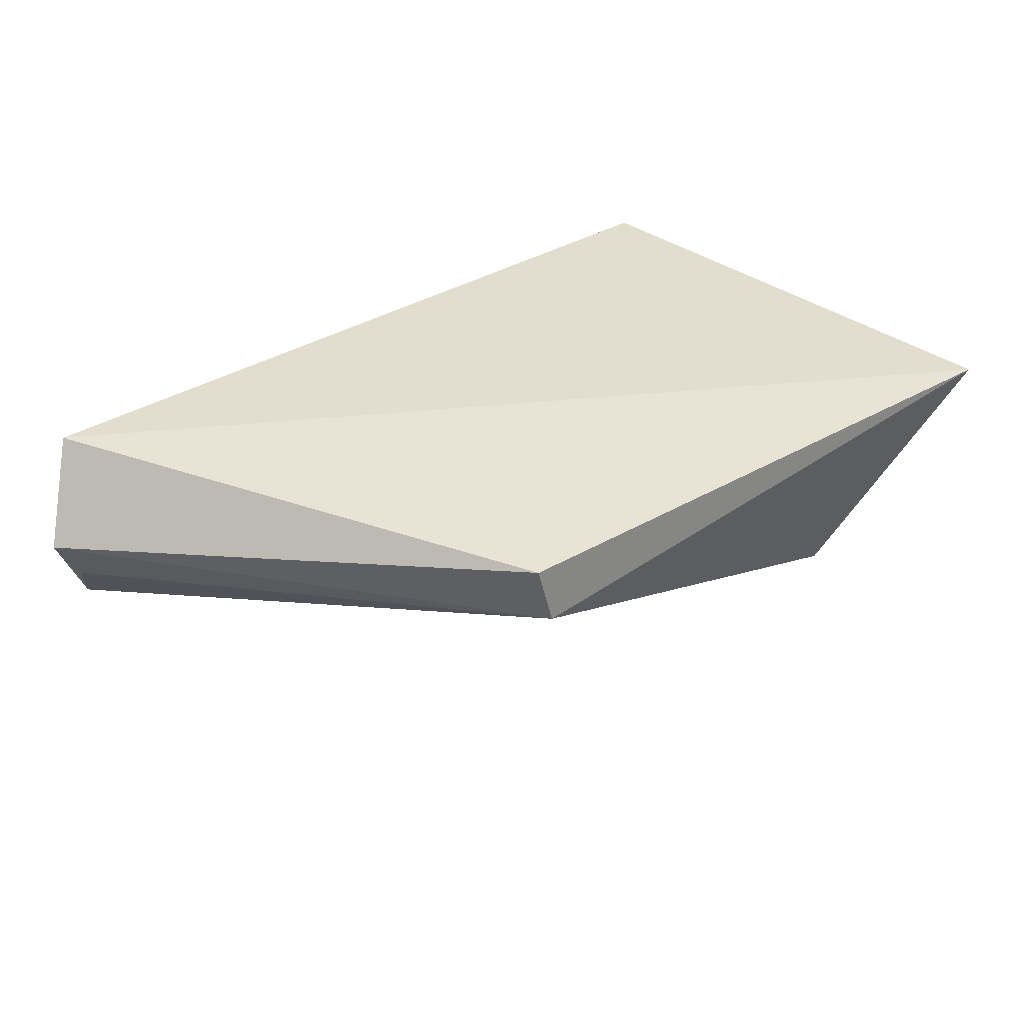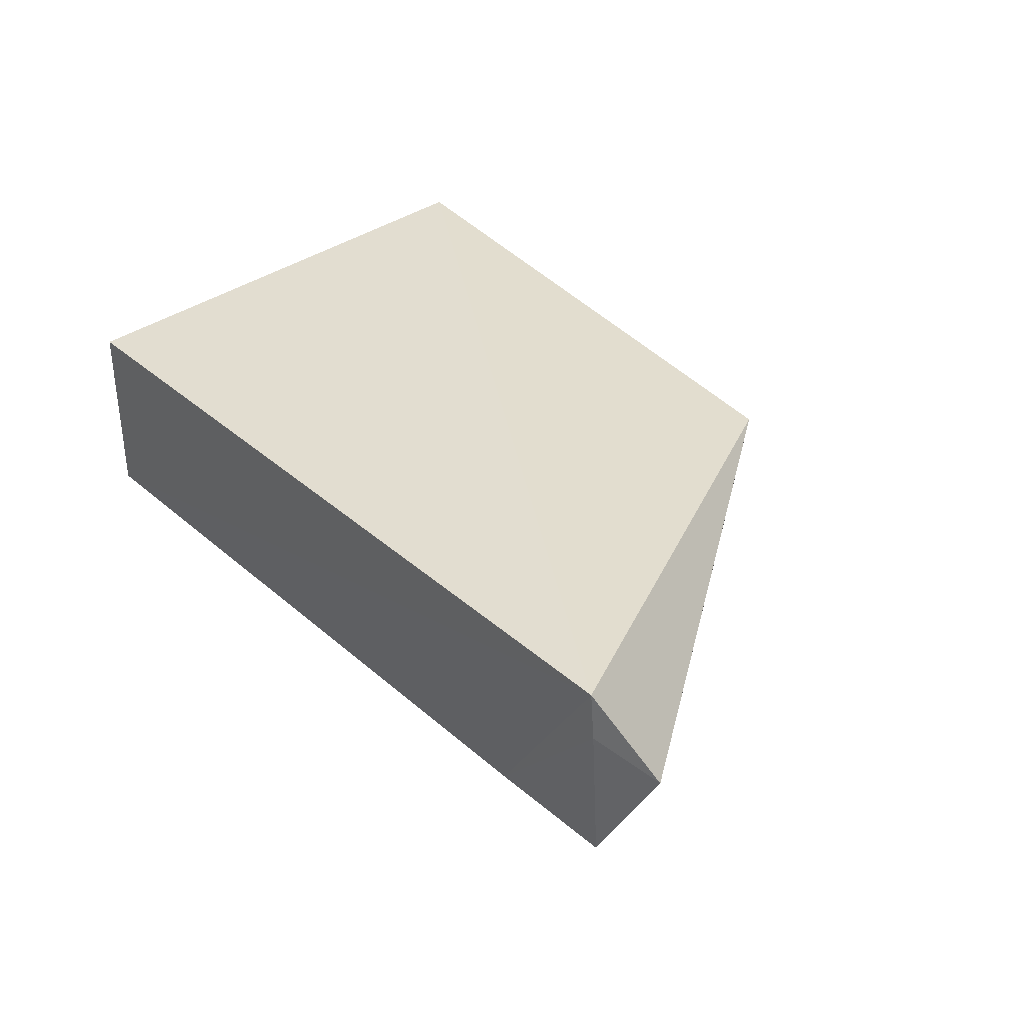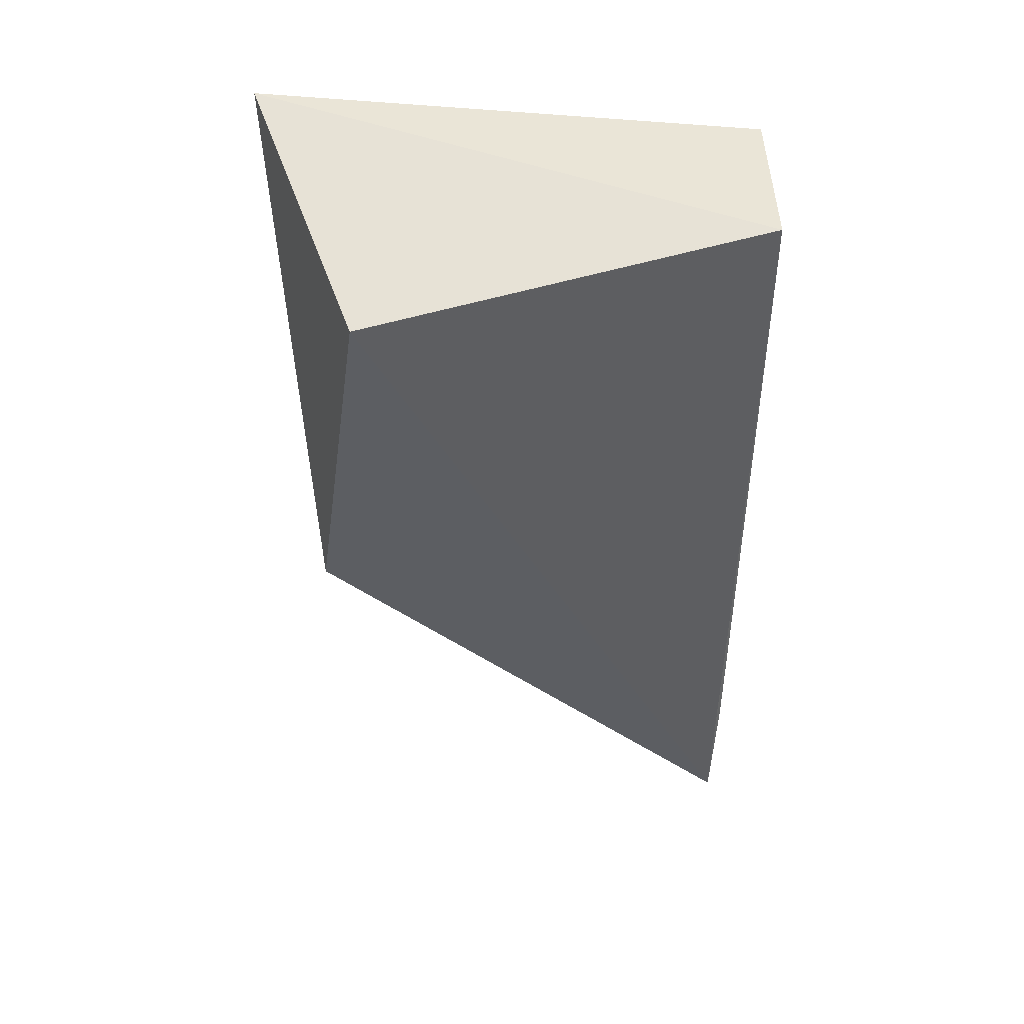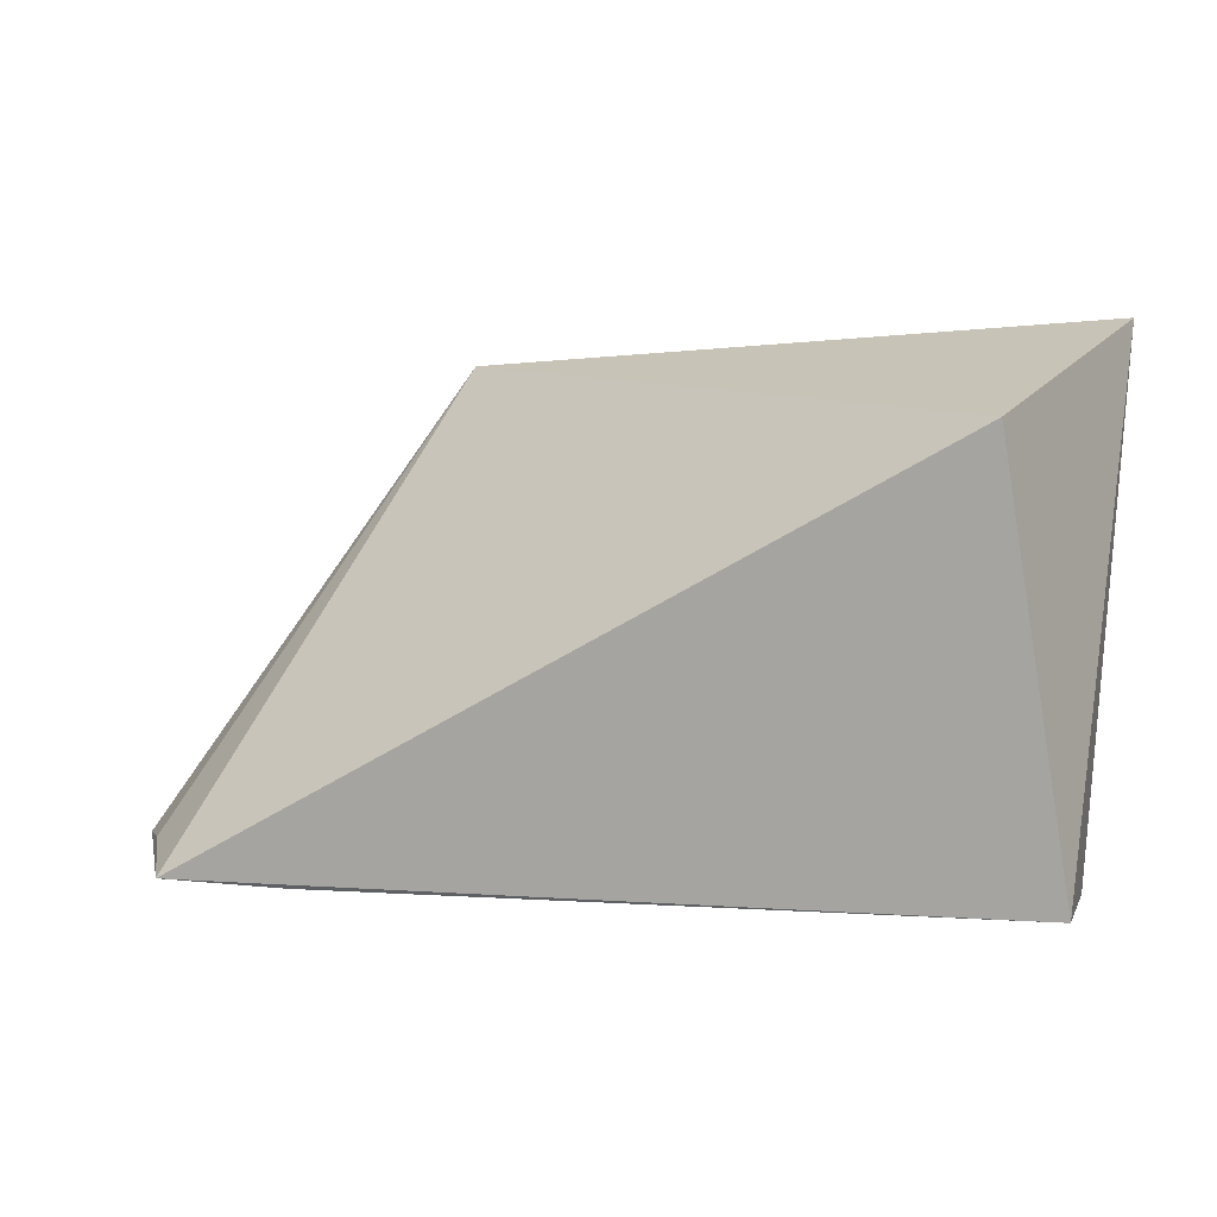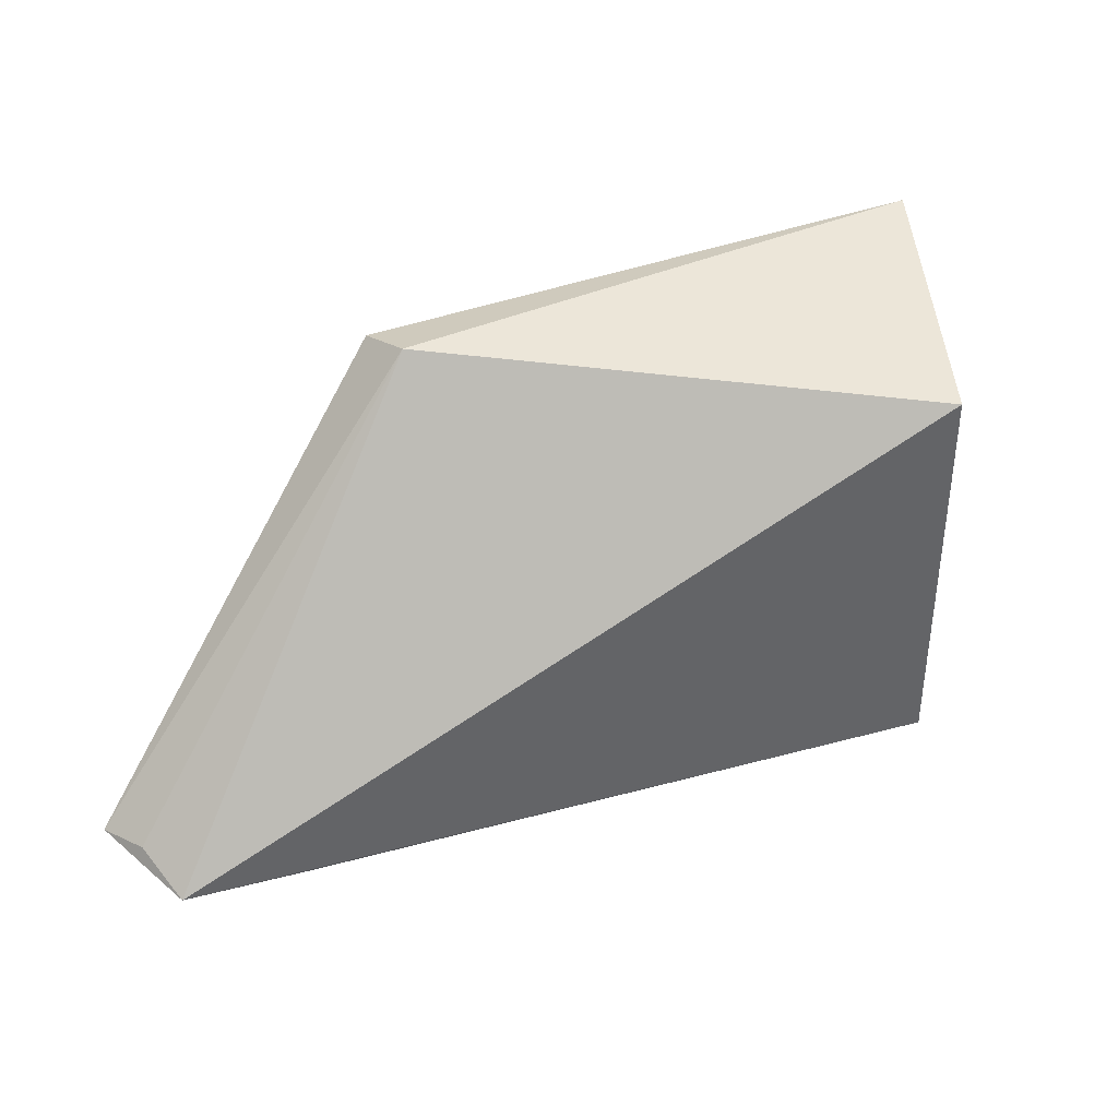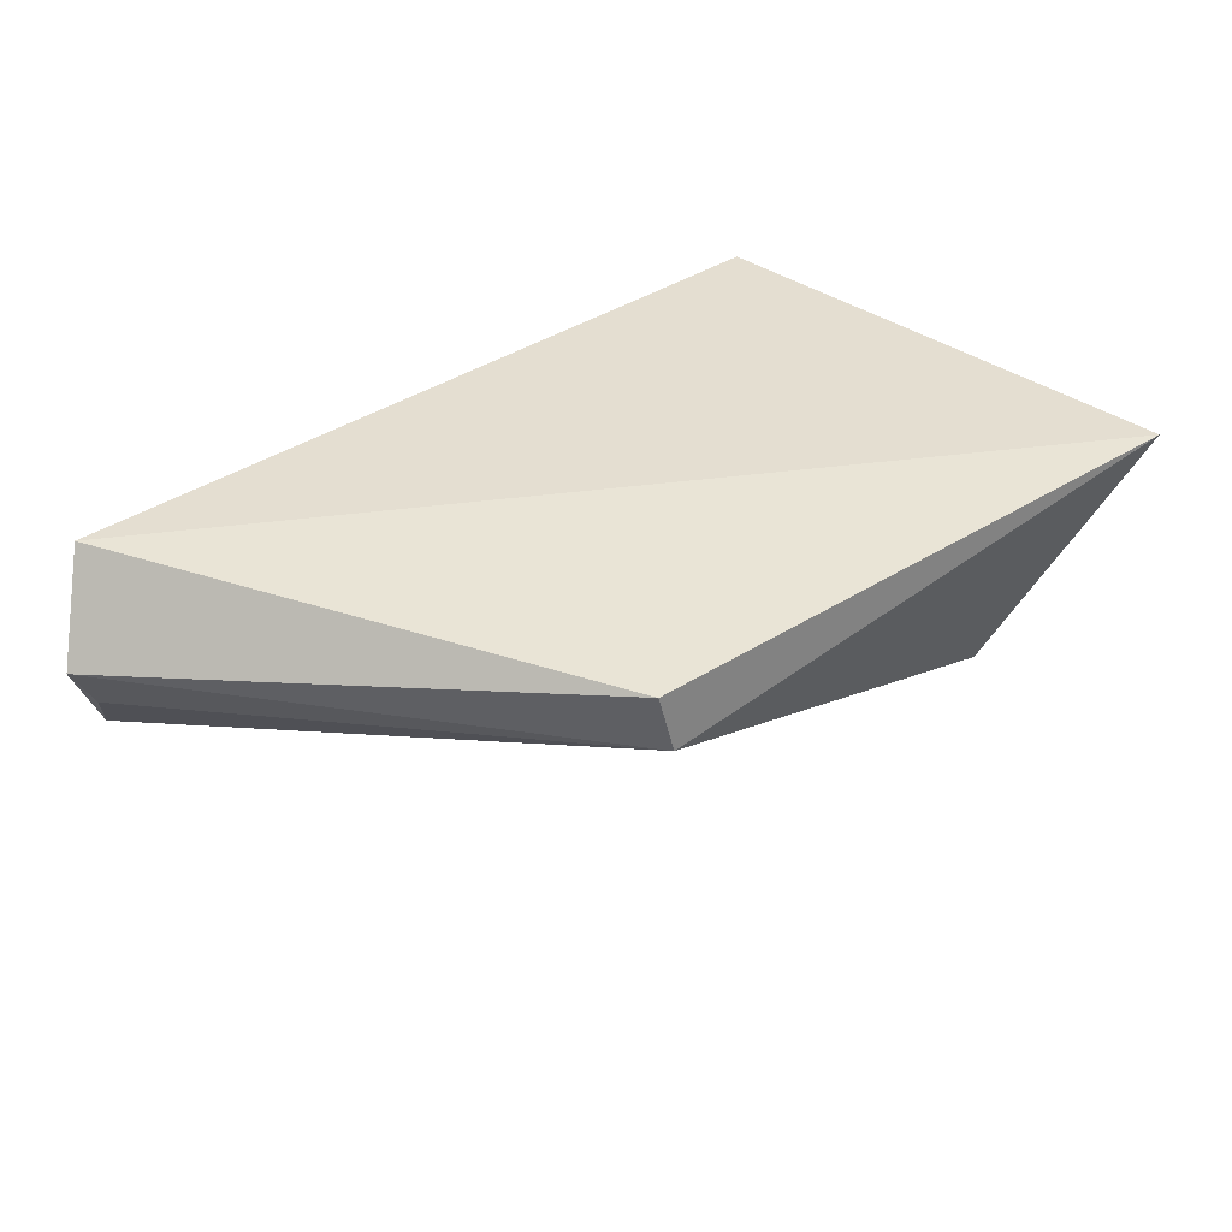
<metadata>
{"format":"obj","ext":"obj","renderer":"f3d","projection":"perspective","resolution":1024,"background":"white","views":[{"elev":34.3,"azim":-40.2,"up":"+Y"},{"elev":35.6,"azim":-130.4,"up":"+Y"},{"elev":-48.3,"azim":90.1,"up":"+Y"},{"elev":0.0,"azim":12.9,"up":"+Z"},{"elev":26.8,"azim":-24.9,"up":"+Z"},{"elev":35.9,"azim":-42.1,"up":"+Y"}]}
</metadata>
<code>
v 0.001788 -0.02974 0.01664
v -0.001283 -0.03803 0.01332
v 0.0003744 -0.02955 0.0007895
v -0.02441 -0.02943 0.000946
v -0.0162 -0.03231 0.01546
v -0.02452 -0.03529 0.001229
v 0.0002591 -0.03511 0.0007087
v -0.01661 -0.03048 0.01529
v -0.0207 -0.03515 0.001027
v -0.02591 -0.03237 0.00224
v -0.02448 -0.03098 0.001011
v -0.02516 -0.03372 0.002238
f 1 3 4
f 5 2 1
f 6 2 5
f 7 1 2
f 7 3 1
f 7 2 6
f 7 4 3
f 8 5 1
f 8 1 4
f 9 7 6
f 9 4 7
f 10 5 8
f 10 8 4
f 11 9 6
f 11 4 9
f 11 10 4
f 11 6 10
f 12 10 6
f 12 6 5
f 12 5 10

</code>
